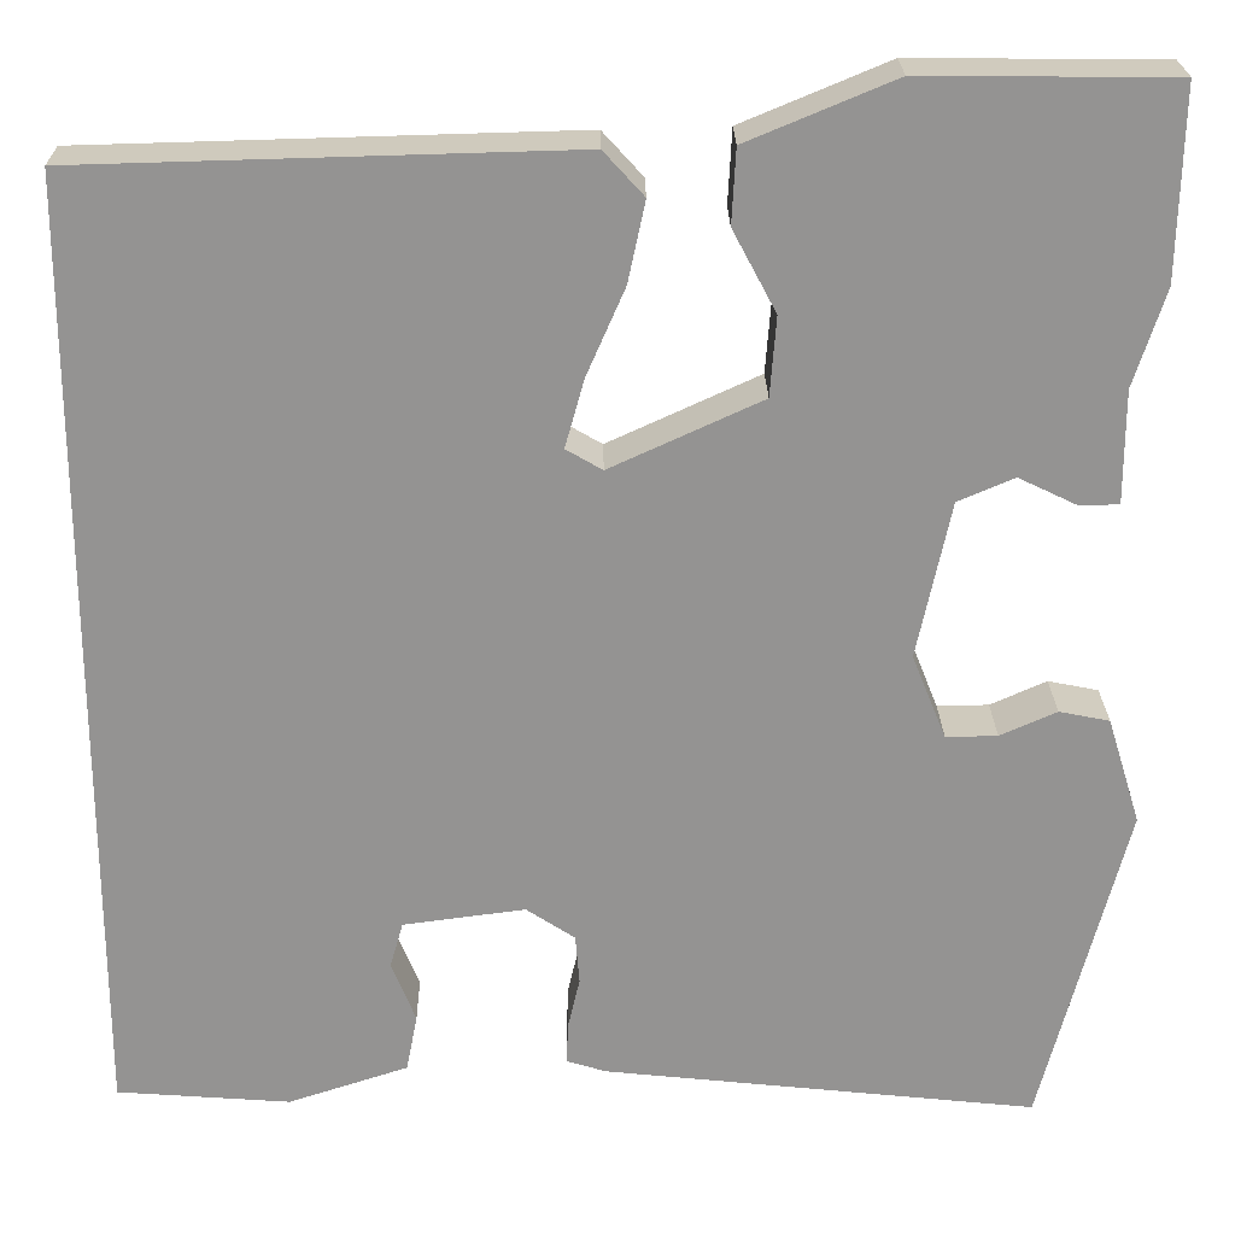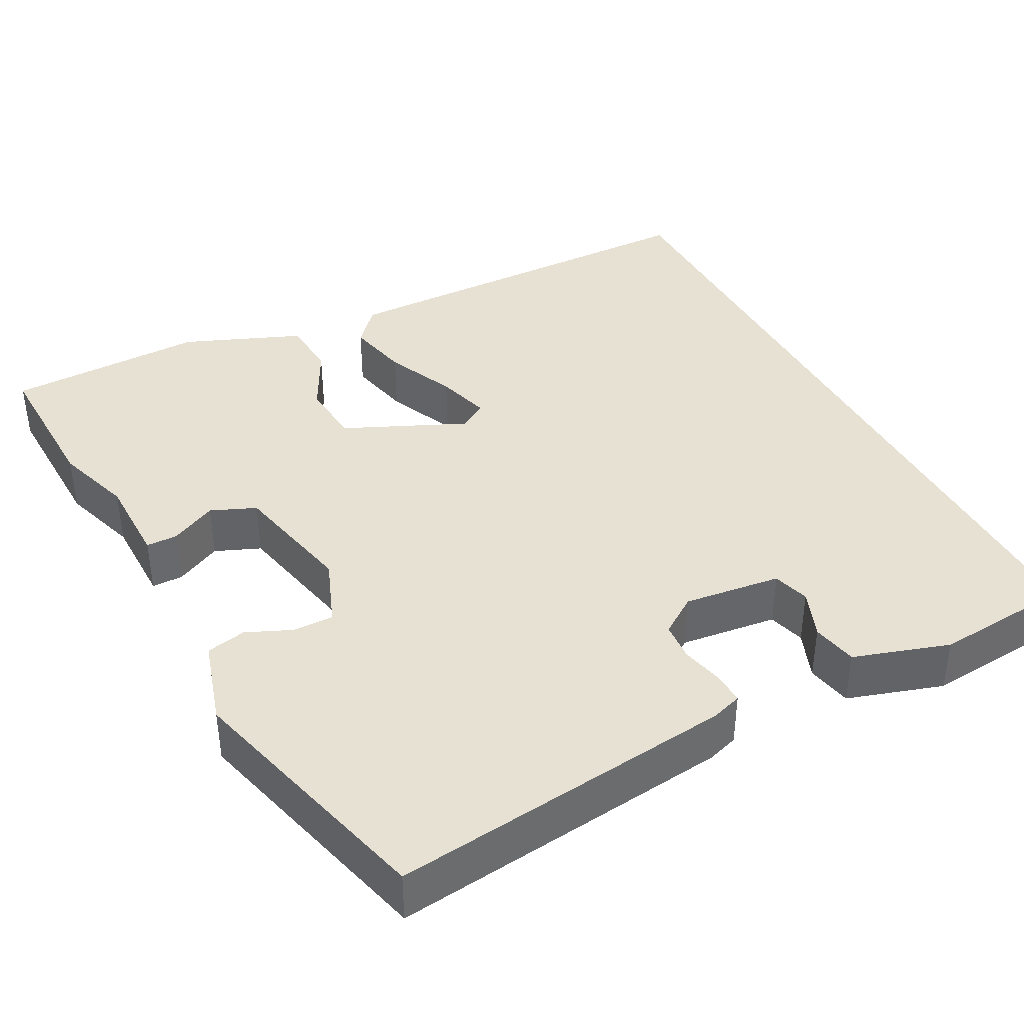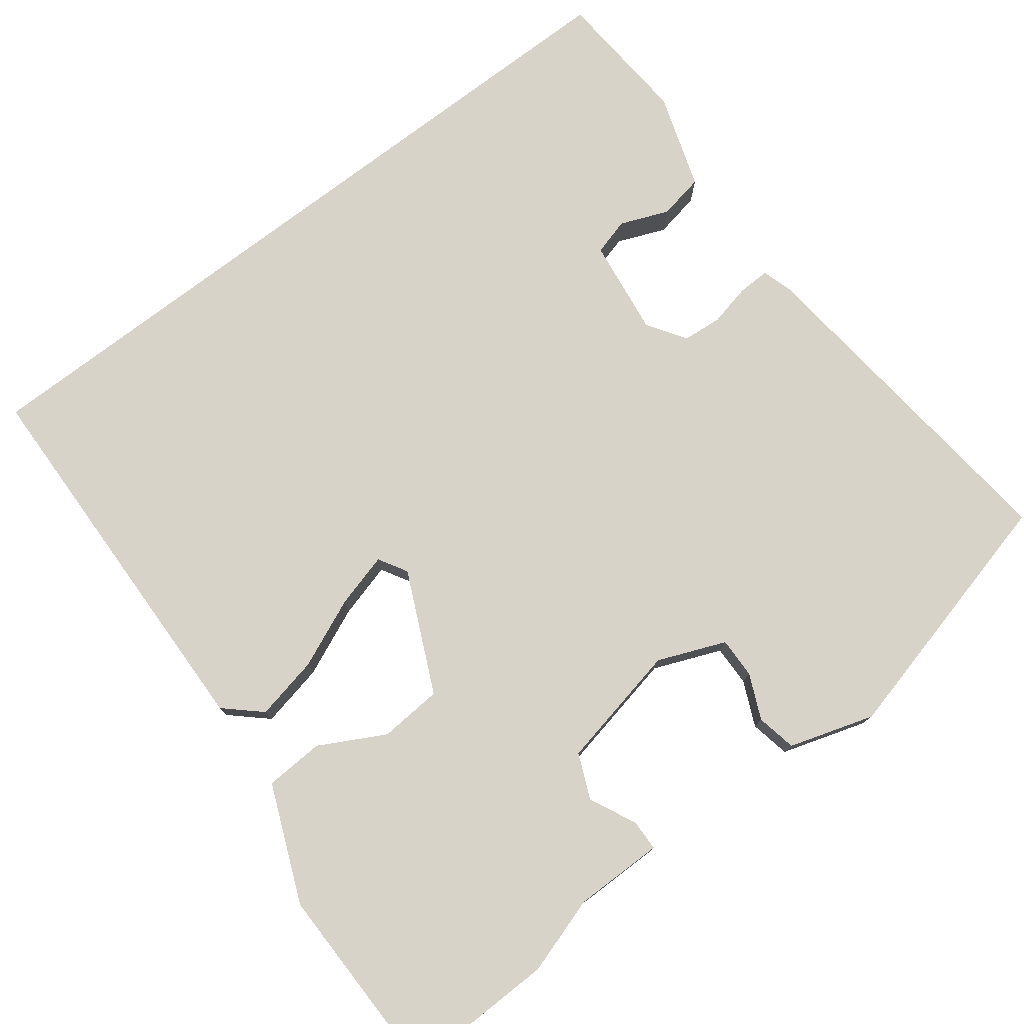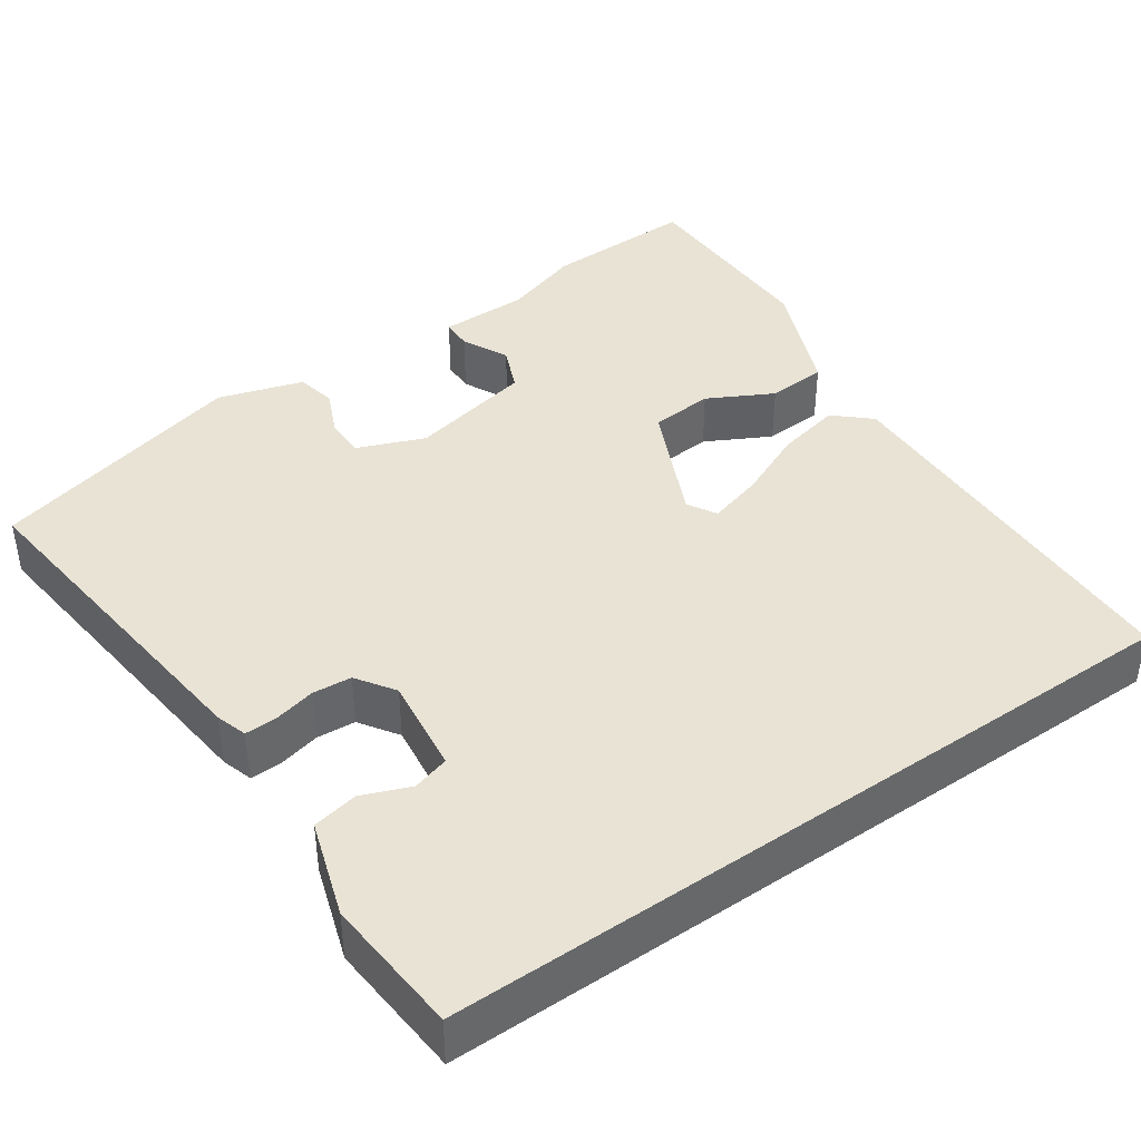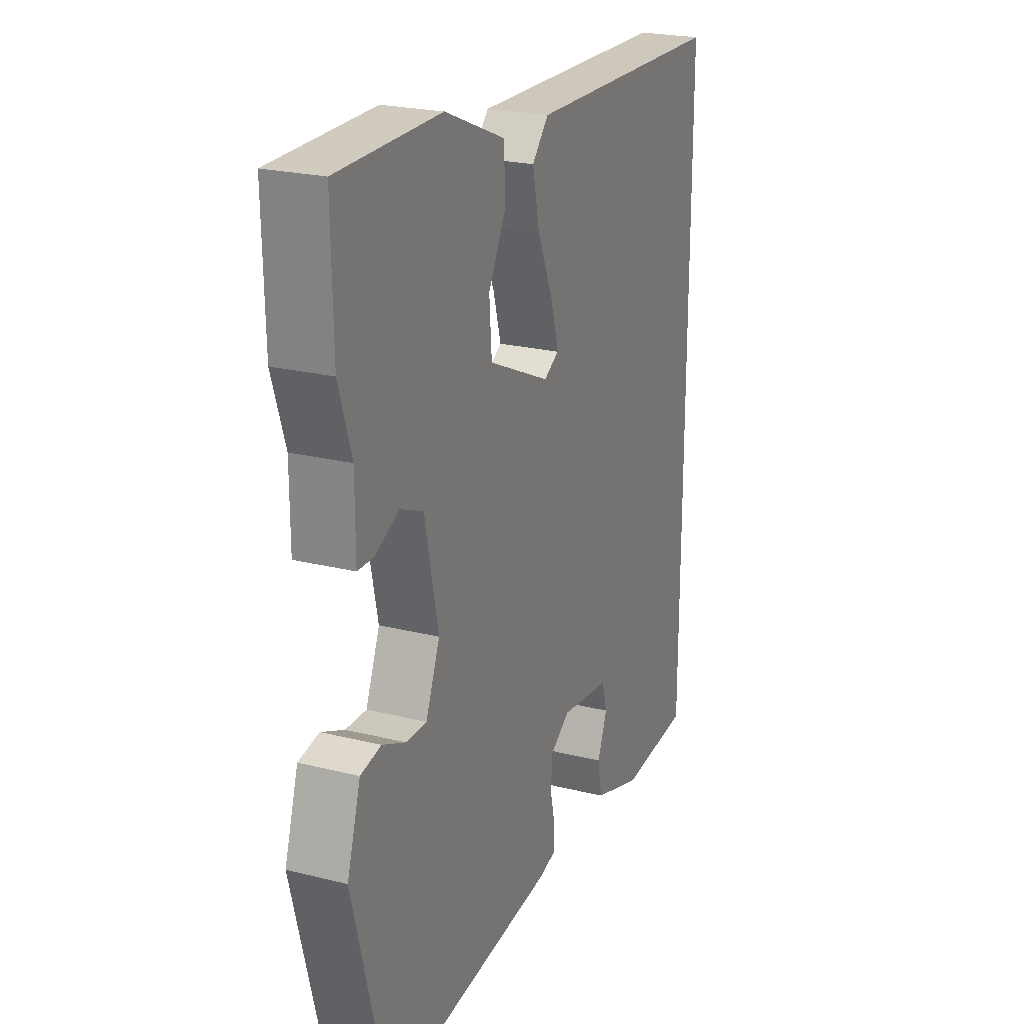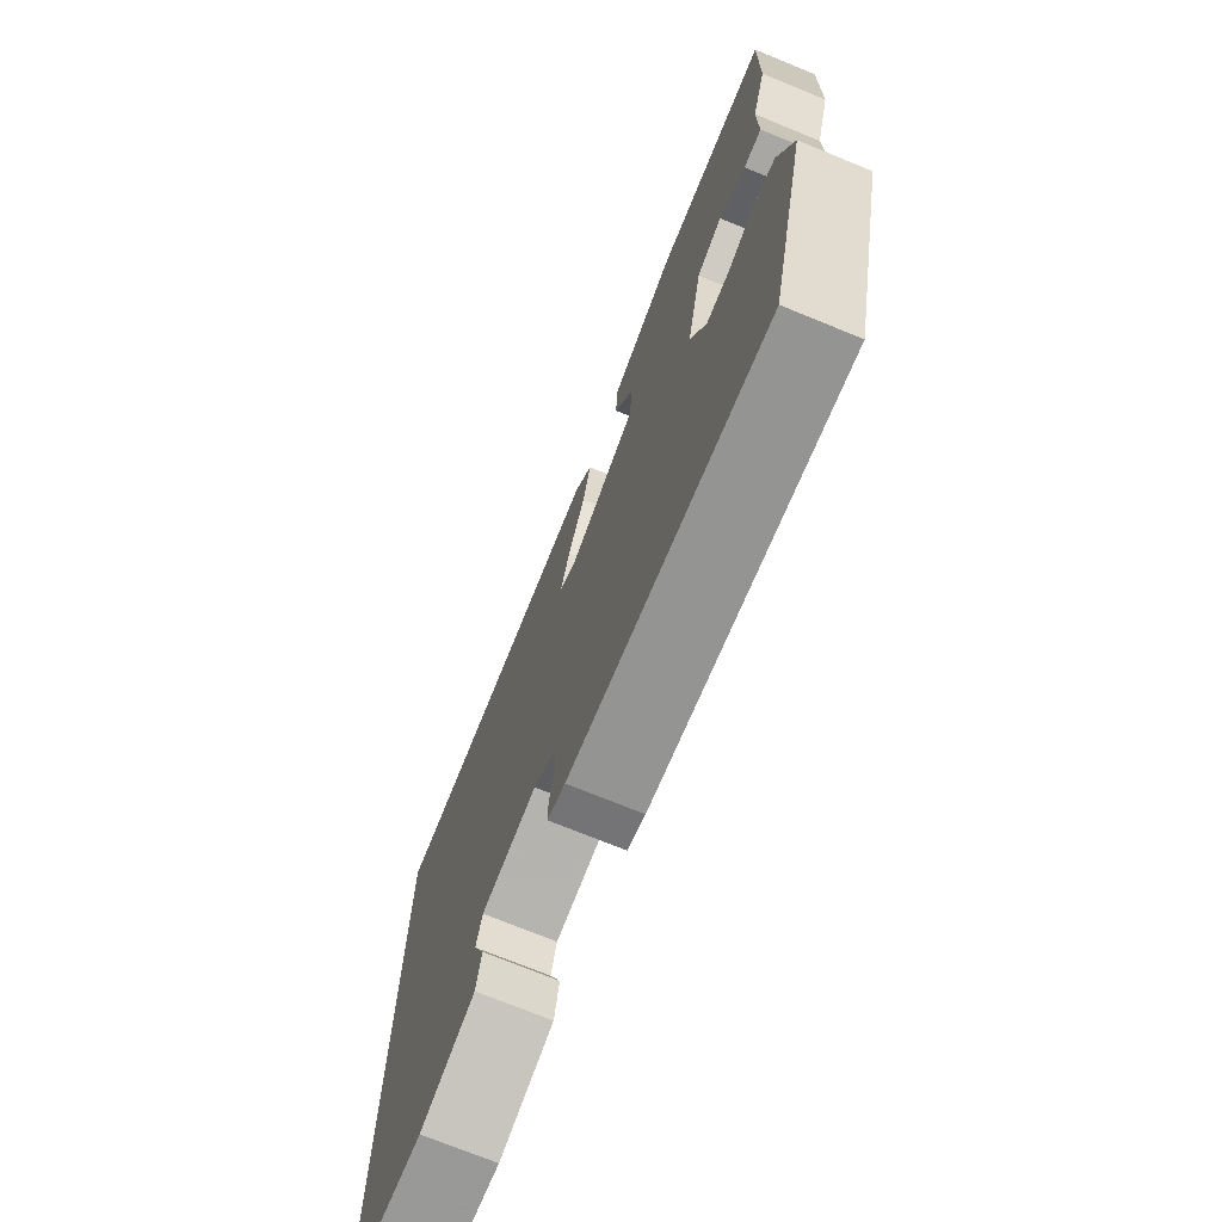
<metadata>
{"format":"obj","ext":"obj","renderer":"f3d","projection":"perspective","resolution":1024,"background":"white","views":[{"elev":23.3,"azim":-0.8,"up":"+Z"},{"elev":39.6,"azim":151.7,"up":"+Y"},{"elev":77.2,"azim":52.8,"up":"+Y"},{"elev":41.2,"azim":-124.9,"up":"+Y"},{"elev":23.1,"azim":113.0,"up":"+Z"},{"elev":-73.0,"azim":67.8,"up":"+Z"}]}
</metadata>
<code>
v 0.42 0.07 -0.507
v -0.01 0.07 -0.461
v -0.049 0.07 -0.449
v -0.048 0.07 -0.409
v -0.036 0.07 -0.357
v -0.04 0.07 -0.308
v -0.088 0.07 -0.276
v -0.209 0.07 -0.292
v -0.222 0.07 -0.338
v -0.198 0.07 -0.398
v -0.209 0.07 -0.455
v -0.328 0.07 -0.494
v -0.5 0.07 -0.481
v -0.5 0.07 0.468
v -0.013 0.07 0.481
v 0.027 0.07 0.437
v 0.01 0.07 0.357
v -0.028 0.07 0.27
v -0.047 0.07 0.202
v -0.011 0.07 0.181
v 0.139 0.07 0.25
v 0.145 0.07 0.329
v 0.102 0.07 0.41
v 0.106 0.07 0.484
v 0.252 0.07 0.545
v 0.501 0.07 0.543
v 0.497 0.07 0.354
v 0.466 0.07 0.257
v 0.466 0.07 0.145
v 0.427 0.07 0.144
v 0.369 0.07 0.172
v 0.313 0.07 0.148
v 0.28 0.07 -0.008
v 0.314 0.07 -0.092
v 0.365 0.07 -0.091
v 0.421 0.07 -0.066
v 0.471 0.07 -0.076
v 0.504 0.07 -0.182
v 0.42 0 -0.507
v -0.01 0 -0.461
v -0.049 0 -0.449
v -0.048 0 -0.409
v -0.036 0 -0.357
v -0.04 0 -0.308
v -0.088 0 -0.276
v -0.209 0 -0.292
v -0.222 0 -0.338
v -0.198 0 -0.398
v -0.209 0 -0.455
v -0.328 0 -0.494
v -0.5 0 -0.481
v -0.5 0 0.468
v -0.013 0 0.481
v 0.027 0 0.437
v 0.01 0 0.357
v -0.028 0 0.27
v -0.047 0 0.202
v -0.011 0 0.181
v 0.139 0 0.25
v 0.145 0 0.329
v 0.102 0 0.41
v 0.106 0 0.484
v 0.252 0 0.545
v 0.501 0 0.543
v 0.497 0 0.354
v 0.466 0 0.257
v 0.466 0 0.145
v 0.427 0 0.144
v 0.369 0 0.172
v 0.313 0 0.148
v 0.28 0 -0.008
v 0.314 0 -0.092
v 0.365 0 -0.091
v 0.421 0 -0.066
v 0.471 0 -0.076
v 0.504 0 -0.182
f 35 36 37 38
f 34 35 38 1
f 33 34 1 2
f 32 33 2 3
f 28 29 30 31
f 28 31 32
f 27 28 32
f 26 27 32
f 22 23 24 25
f 21 22 25 26
f 15 16 17 18
f 15 18 19
f 14 15 19
f 13 14 19
f 12 13 19 20
f 9 10 11 12
f 8 9 12
f 32 3 4 5
f 21 26 32 5
f 8 12 20
f 7 8 20 21
f 6 7 21
f 5 6 21
f 76 75 74 73
f 39 76 73 72
f 40 39 72 71
f 41 40 71 70
f 69 68 67 66
f 70 69 66
f 70 66 65
f 70 65 64
f 63 62 61 60
f 64 63 60 59
f 56 55 54 53
f 57 56 53
f 57 53 52
f 57 52 51
f 58 57 51 50
f 50 49 48 47
f 50 47 46
f 43 42 41 70
f 43 70 64 59
f 58 50 46
f 59 58 46 45
f 59 45 44
f 59 44 43
f 1 39 40 2
f 2 40 41 3
f 3 41 42 4
f 4 42 43 5
f 5 43 44 6
f 6 44 45 7
f 7 45 46 8
f 8 46 47 9
f 9 47 48 10
f 10 48 49 11
f 11 49 50 12
f 12 50 51 13
f 13 51 52 14
f 14 52 53 15
f 15 53 54 16
f 16 54 55 17
f 17 55 56 18
f 18 56 57 19
f 19 57 58 20
f 20 58 59 21
f 21 59 60 22
f 22 60 61 23
f 23 61 62 24
f 24 62 63 25
f 25 63 64 26
f 26 64 65 27
f 27 65 66 28
f 28 66 67 29
f 29 67 68 30
f 30 68 69 31
f 31 69 70 32
f 32 70 71 33
f 33 71 72 34
f 34 72 73 35
f 35 73 74 36
f 36 74 75 37
f 37 75 76 38
f 38 76 39 1

</code>
